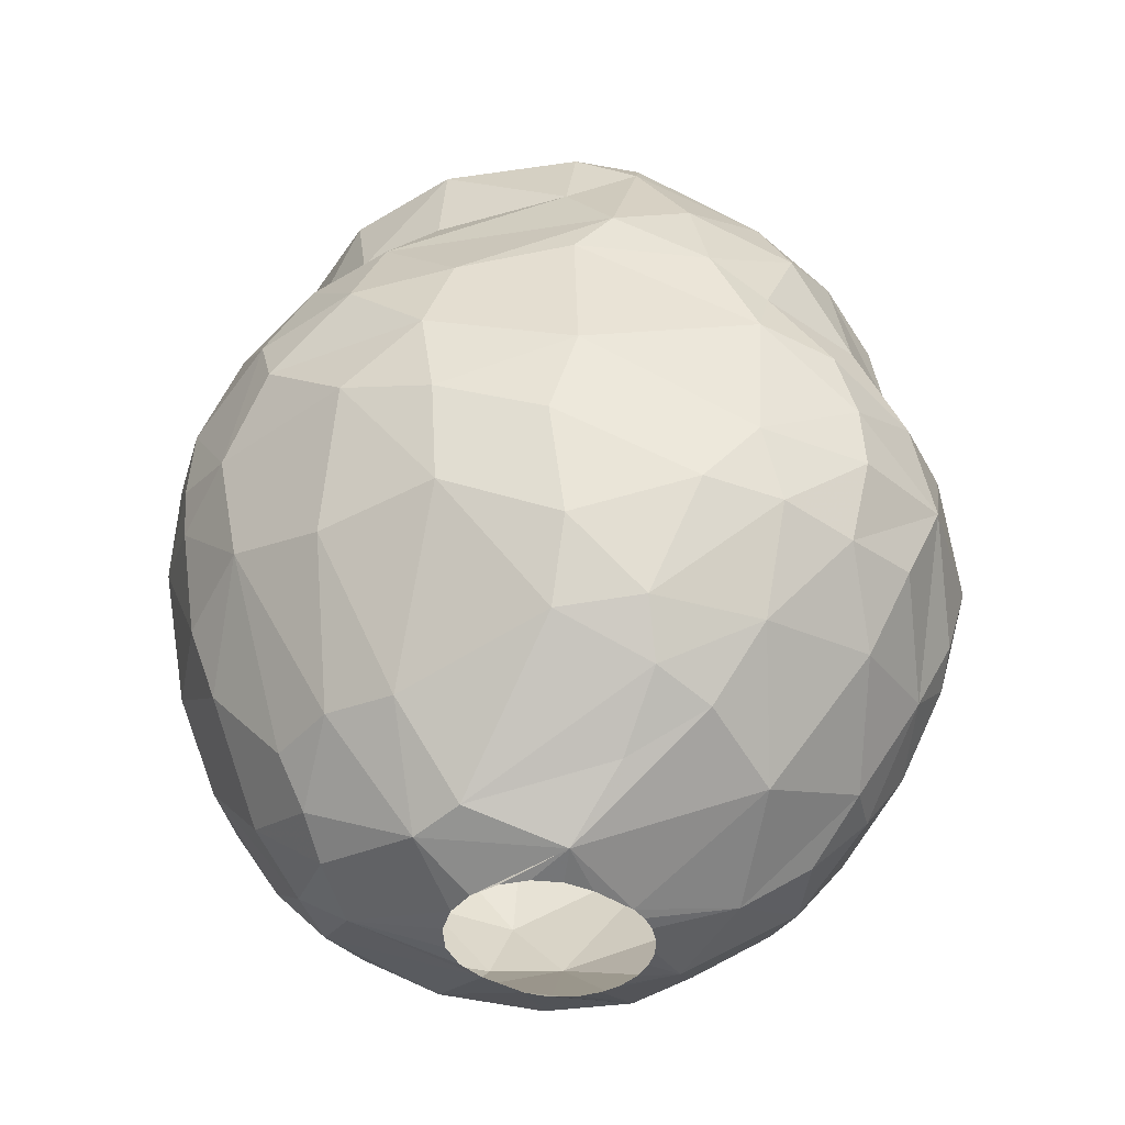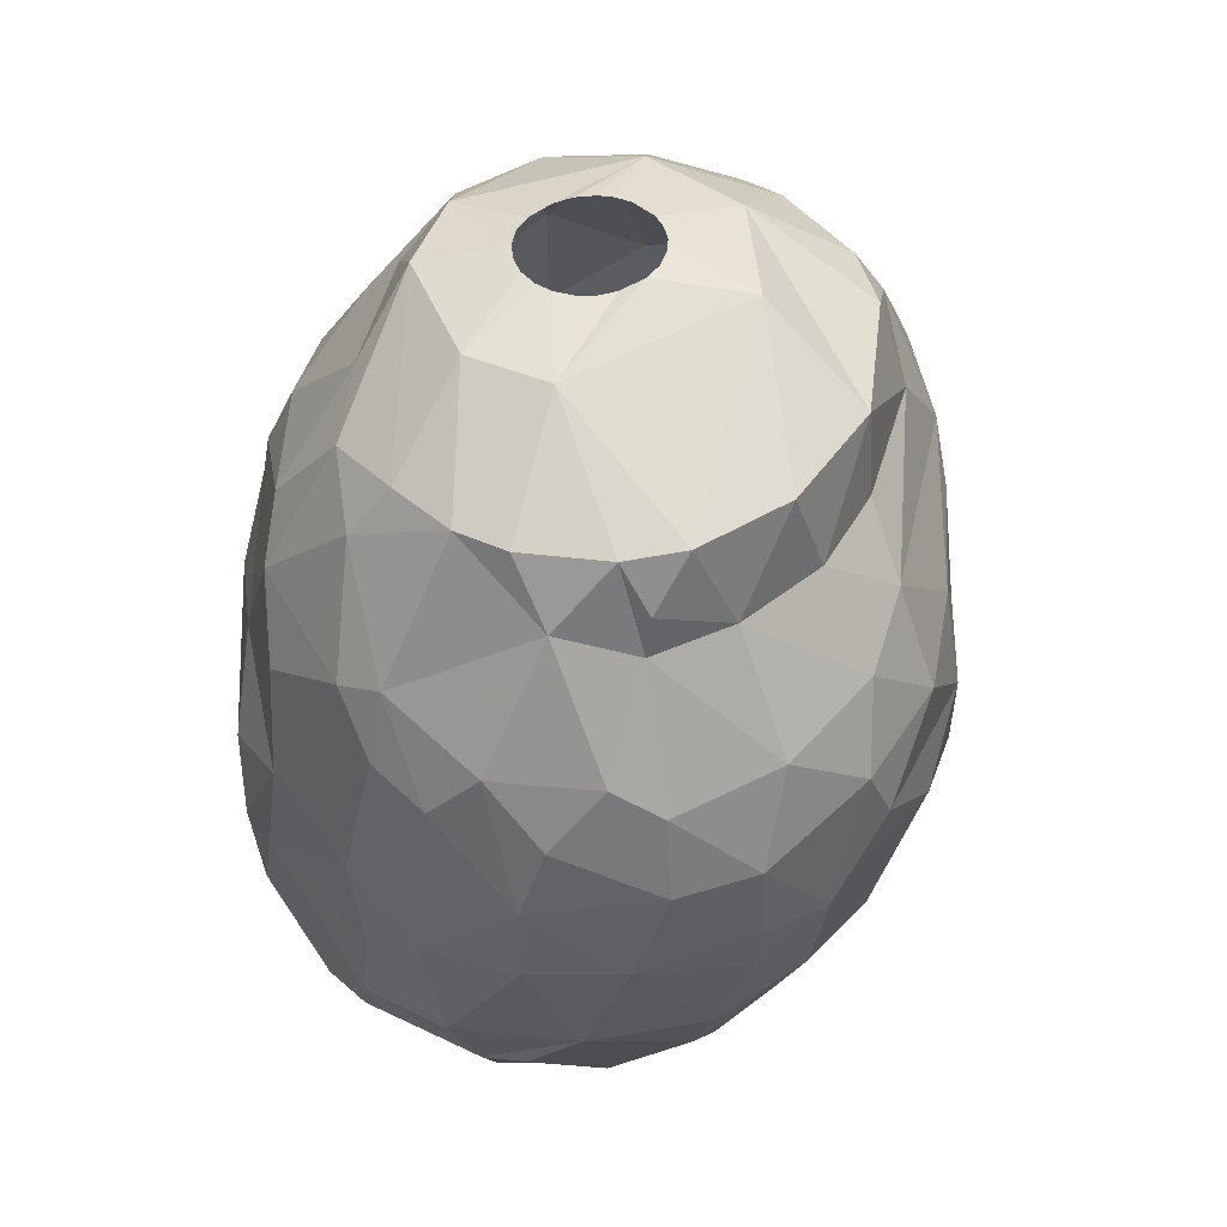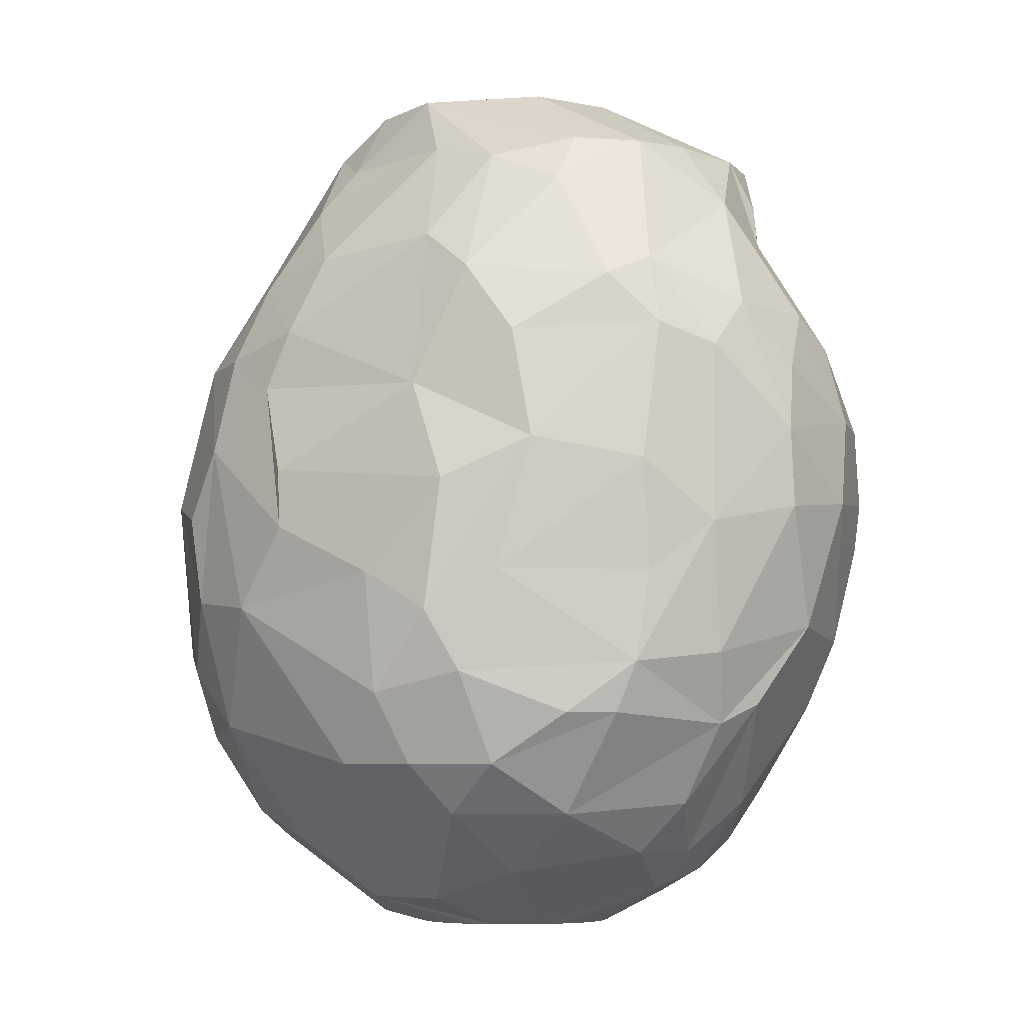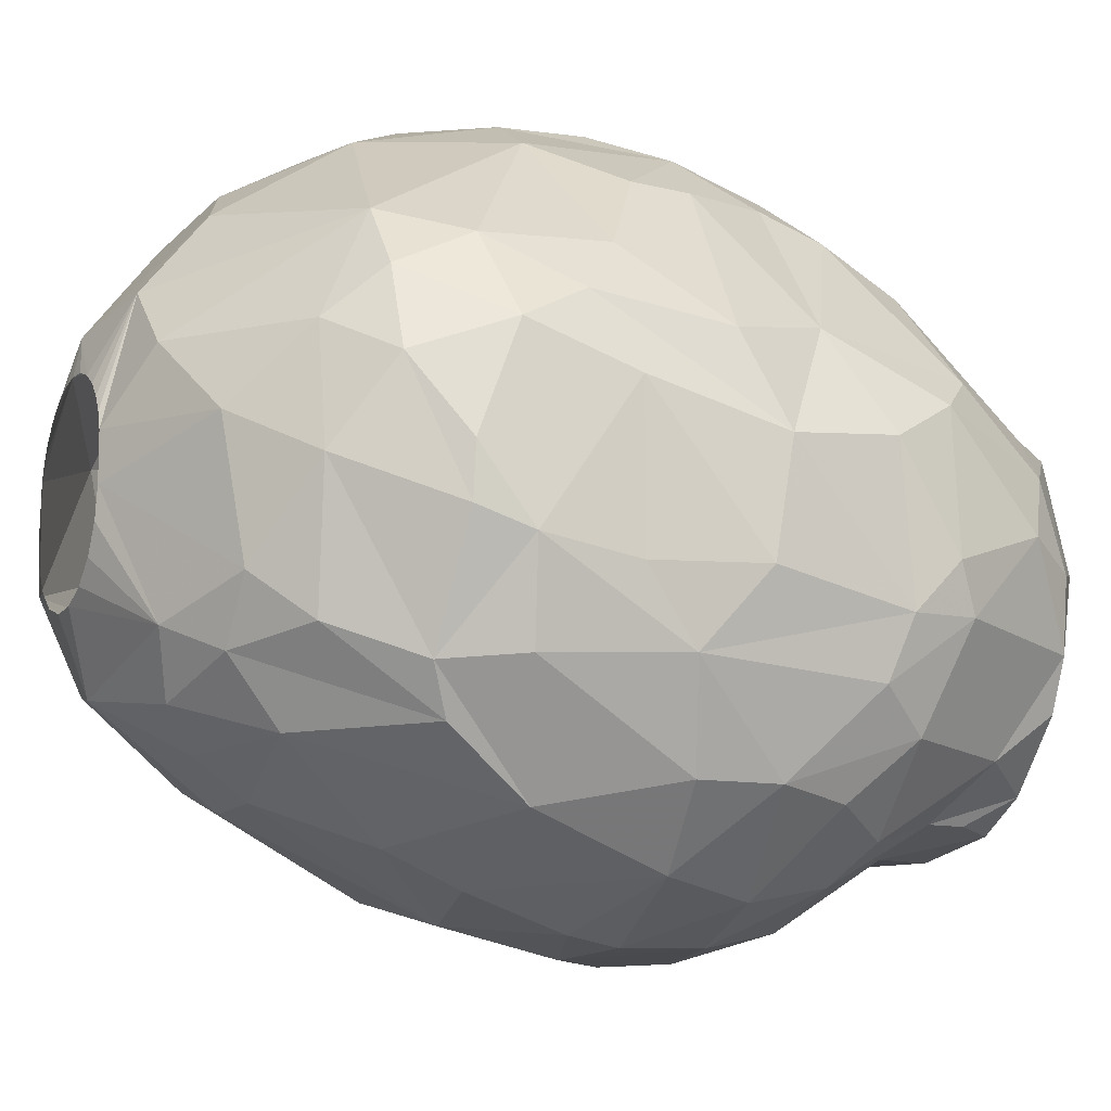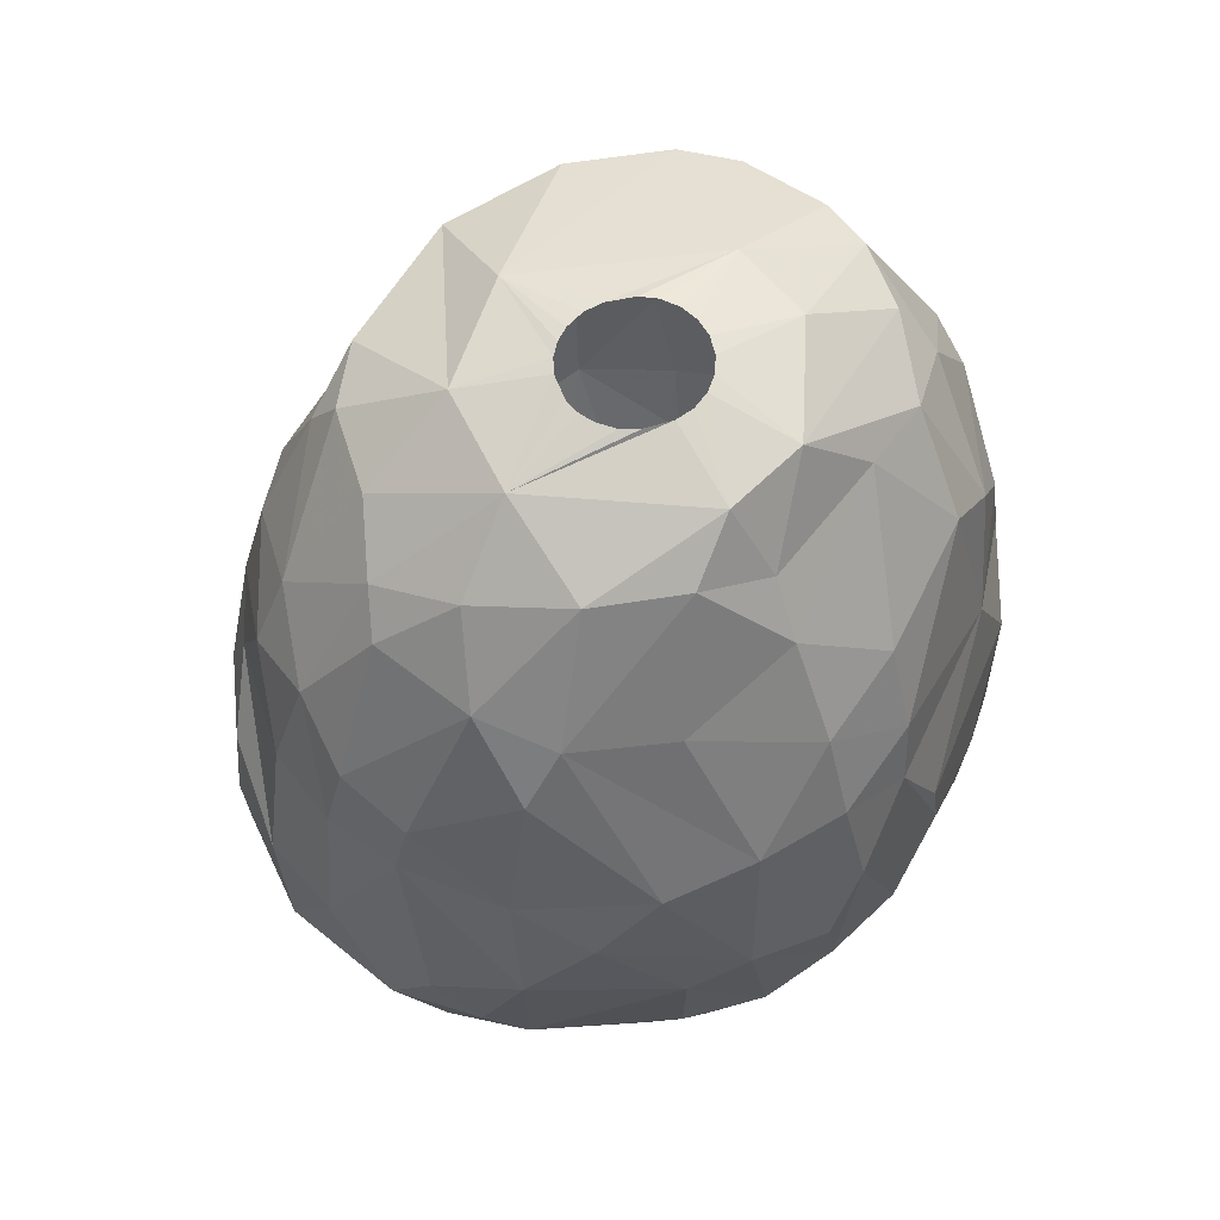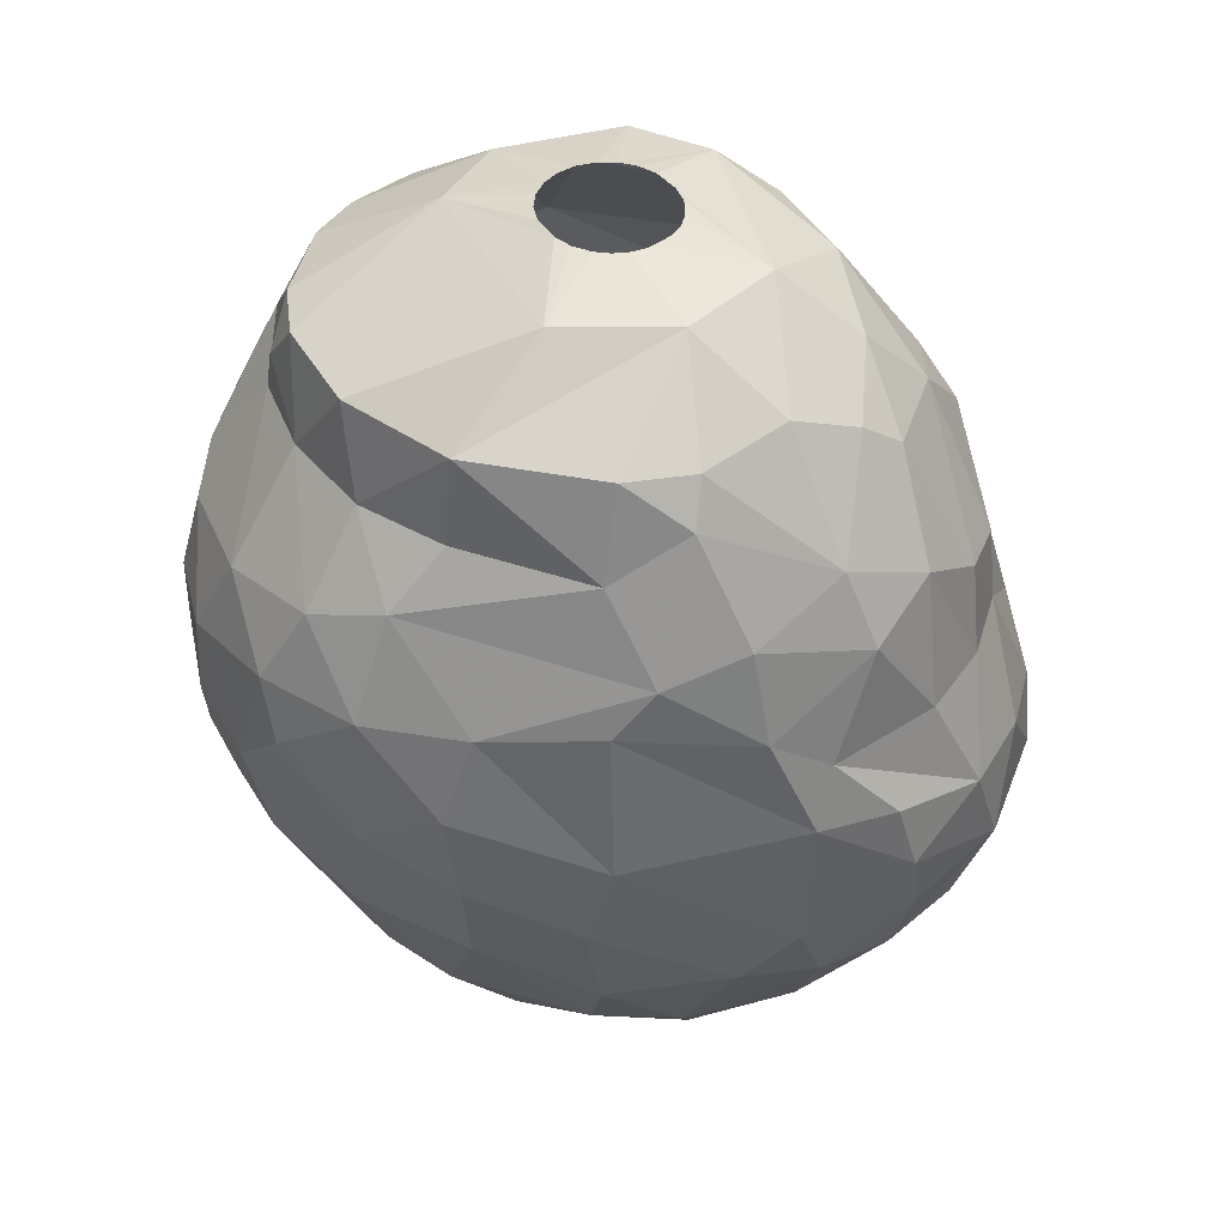
<metadata>
{"format":"obj","ext":"obj","renderer":"f3d","projection":"perspective","resolution":1024,"background":"white","views":[{"elev":-42.0,"azim":53.6,"up":"+Z"},{"elev":47.2,"azim":-39.4,"up":"+Z"},{"elev":-6.2,"azim":-95.4,"up":"+Z"},{"elev":-14.6,"azim":-114.9,"up":"+Y"},{"elev":63.4,"azim":165.6,"up":"+Z"},{"elev":43.8,"azim":56.1,"up":"+Z"}]}
</metadata>
<code>
v 30.63 217.8 118.2
v 30.7 221.2 118.8
v 30.85 222.2 114.9
v 30.89 217.6 114.9
v 30.92 218 112.2
v 31.05 220.1 110.7
v 31.16 215.6 116.4
v 31.18 223.2 111.9
v 31.2 218.6 110.7
v 31.22 223.8 117.6
v 31.28 217.2 122.4
v 31.3 221.7 122.1
v 31.39 224.3 113.7
v 31.49 218.8 123.9
v 31.66 215.5 121.8
v 31.76 215.4 112.5
v 31.82 222.2 109.2
v 31.9 217.4 124.5
v 32.25 223 124.2
v 32.42 224.6 120.6
v 32.48 225.7 111.3
v 32.48 226 114.9
v 32.51 212.9 117
v 32.58 213 119.4
v 32.66 214.4 123.3
v 32.7 224.6 109.2
v 32.73 215.2 110.4
v 32.83 219.9 107.7
v 33.02 220.1 127.2
v 33.31 212.8 121.5
v 33.38 214 111
v 33.4 223.3 107.7
v 33.48 224.1 125.4
v 33.87 216.1 108
v 33.98 212.2 113.4
v 34.01 219.4 128.7
v 34.1 226.5 109.2
v 34.17 222 128.1
v 34.26 217.3 128.7
v 34.52 228.5 116.4
v 34.62 210.9 117.3
v 34.72 217.4 106.5
v 34.77 228.6 118.2
v 34.84 212.2 123.3
v 34.9 215.9 128.7
v 34.91 214.5 126.9
v 34.98 221.3 105.9
v 35.55 210.6 120
v 35.86 211.1 122.4
v 35.87 228.3 122.7
v 35.9 229.7 114
v 35.94 215.7 106.5
v 35.95 223.6 128.7
v 36.02 228.9 120.9
v 36.16 227.2 125.1
v 36.23 213.9 108
v 36.66 214 128.7
v 36.79 213.1 126
v 36.87 220.3 130.8
v 37.01 213.2 127.2
v 37.24 223.5 105
v 37.27 210.7 113.1
v 37.35 211.6 111
v 37.35 216.5 105.3
v 37.5 230.6 119.1
v 37.75 209.8 116.1
v 37.88 209.6 117.6
v 37.9 209.7 120
v 37.96 218 130.8
v 37.96 223.8 130.8
v 38.03 230 122.1
v 38.12 231 114.3
v 38.27 213.2 128.7
v 38.34 228.9 124.5
v 38.49 214.9 105.9
v 38.53 231.3 117
v 38.56 230 110.4
v 38.79 220.2 104.1
v 38.84 221.6 104.1
v 38.91 227.3 127.2
v 38.95 219.3 104.1
v 39 222.1 104.1
v 39.09 227.6 106.8
v 39.1 225.3 105
v 39.17 210.4 122.7
v 39.17 226.1 128.7
v 39.18 213.8 106.8
v 39.27 222.6 104.1
v 39.28 212.6 126
v 39.31 212.8 108.3
v 39.4 218.5 104.1
v 39.45 220.6 131.4
v 39.45 221.2 131.4
v 39.62 220.1 131.4
v 39.62 221.7 131.4
v 39.66 223 104.1
v 39.93 219.7 131.4
v 39.93 222.2 131.4
v 40.03 231.2 112.2
v 40.1 217.9 104.1
v 40.15 225.1 130.8
v 40.16 223.3 104.1
v 40.21 209.5 117
v 40.3 210.2 113.7
v 40.36 219.3 131.4
v 40.36 222.5 131.4
v 40.56 230.7 122.1
v 40.76 223.6 104.1
v 40.86 231.8 117.6
v 40.88 219.1 131.4
v 40.88 222.7 131.4
v 40.95 217.6 104.1
v 41.14 229 107.7
v 41.3 212.9 128.7
v 41.33 226.5 129.6
v 41.4 223.7 104.1
v 41.53 209.8 120.9
v 41.56 230.5 110.1
v 41.57 212.9 108.3
v 41.71 219.1 131.4
v 41.71 222.8 131.4
v 41.86 217.6 104.1
v 41.87 224.9 104.4
v 42.05 223.6 104.1
v 42.11 215.6 105
v 42.12 228.6 126
v 42.19 212.7 126
v 42.26 219.2 131.4
v 42.26 222.6 131.4
v 42.31 209.7 119.1
v 42.41 210.9 123.3
v 42.59 231.4 112.8
v 42.64 231.7 116.4
v 42.65 223.3 104.1
v 42.71 217.9 104.1
v 42.77 219.5 131.4
v 42.77 222.3 131.4
v 43.08 219.9 131.4
v 43.08 222 131.4
v 43.15 223 104.1
v 43.23 231 121.5
v 43.28 230.2 109.5
v 43.29 220.3 131.4
v 43.29 221.6 131.4
v 43.37 211.2 112.8
v 43.4 220.8 131.4
v 43.41 218.5 104.1
v 43.46 228.1 106.8
v 43.54 222.6 104.1
v 43.69 213.7 108
v 43.73 216 105.3
v 43.81 222.1 104.1
v 43.86 219.3 104.1
v 43.96 221.6 104.1
v 43.97 217.3 130.8
v 44.02 220.2 104.1
v 44.1 226.2 129.6
v 44.46 212.1 124.2
v 44.73 210.8 121.2
v 44.74 224.8 105
v 44.77 214 128.7
v 44.78 213.8 126
v 44.85 210.7 117
v 44.87 218.8 104.4
v 45.06 231.2 119.4
v 45.19 228.3 126.3
v 45.24 223.3 130.8
v 45.8 226.6 106.5
v 45.92 220.2 130.8
v 46.28 228.9 124.8
v 46.55 228.2 108.3
v 46.83 212.7 113.1
v 46.84 225.1 129
v 46.93 230.8 113.4
v 46.97 219 106.2
v 46.99 212 118.8
v 47 229.3 110.1
v 47.02 230.9 117.3
v 47.03 229.9 120.6
v 47.13 227.1 126.9
v 47.17 212.9 121.5
v 47.25 212.2 116.1
v 47.76 226.8 108
v 47.78 216.9 128.7
v 47.95 223.2 106.5
v 48 215.8 109.2
v 48.16 230.6 114.9
v 48.26 216.2 126
v 48.48 221.5 129
v 48.61 218.8 128.7
v 48.85 223.5 128.1
v 48.92 218.6 108
v 48.97 220.5 107.4
v 48.99 229.3 112.2
v 49.06 224.7 127.2
v 49.16 215.4 111.6
v 49.23 218.2 127.5
v 49.23 228 122.7
v 49.38 229.9 116.4
v 49.44 227.8 110.7
v 49.47 214.7 114.9
v 49.55 215.5 122.1
v 49.64 227.9 120.6
v 49.71 217.8 109.5
v 50.05 216.6 123.6
v 50.05 215.2 117.6
v 50.1 228.7 112.8
v 50.42 229.2 114.9
v 50.55 226.3 123.3
v 50.75 221 109.5
v 50.78 224.8 110.1
v 50.87 221.7 125.7
v 50.97 218.8 124.5
v 51.07 224.2 124.5
v 51.1 226.2 120.6
v 51.52 218.4 112.8
v 51.59 227.5 117.6
v 51.72 218.9 121.8
v 51.85 222.1 123.6
v 52.05 224 120.6
v 52.09 225.3 112.5
v 52.25 220.6 120.6
v 52.31 220.6 112.5
v 52.41 222.9 112.2
v 52.51 219.7 114.6
v 52.59 226.3 114.9
v 52.62 219.9 118.8
v 52.73 225.3 117.6
v 53.03 222.3 118.5
v 53.19 223 114.6
v 53.3 222.8 116.4
g foo
f 60 58 89
f 222 220 219
f 218 227 222
f 217 226 208
f 225 230 231
f 9 28 27
f 28 47 42
f 32 61 47
f 183 160 168
f 185 160 183
f 61 84 79
f 151 125 164
f 155 169 143
f 175 164 193
f 151 164 175
f 75 64 125
f 47 79 78
f 47 61 79
f 160 123 148
f 185 154 160
f 185 164 154
f 193 164 185
f 87 75 125
f 42 78 64
f 47 78 42
f 83 123 84
f 148 123 83
f 168 160 148
f 42 64 52
f 52 64 75
f 34 42 52
f 113 148 83
f 119 87 125
f 37 61 32
f 37 84 61
f 192 175 193
f 192 151 175
f 186 151 192
f 32 47 28
f 171 168 148
f 183 168 171
f 150 125 151
f 150 119 125
f 56 75 87
f 56 52 75
f 28 42 34
f 83 84 37
f 90 87 119
f 31 34 52
f 17 32 28
f 26 37 32
f 142 148 113
f 150 151 186
f 31 52 56
f 77 113 83
f 211 185 183
f 26 32 17
f 118 142 113
f 210 185 211
f 210 193 185
f 27 28 34
f 77 83 37
f 177 148 142
f 177 171 148
f 204 186 192
f 90 56 87
f 27 34 31
f 17 28 9
f 192 193 210
f 6 17 9
f 37 26 21
f 211 183 200
f 204 192 210
f 8 17 6
f 26 17 8
f 118 113 77
f 21 26 8
f 200 171 177
f 200 183 171
f 223 204 210
f 186 204 196
f 56 90 63
f 51 37 21
f 51 77 37
f 172 150 186
f 132 142 118
f 224 210 211
f 223 210 224
f 5 9 27
f 194 200 177
f 207 200 194
f 221 211 200
f 145 119 150
f 5 27 16
f 5 6 9
f 174 142 132
f 177 142 174
f 145 150 172
f 104 119 145
f 90 119 104
f 35 56 63
f 31 56 35
f 8 6 5
f 99 118 77
f 99 132 118
f 224 211 221
f 172 186 196
f 72 77 51
f 99 77 72
f 216 204 223
f 216 196 204
f 63 90 104
f 35 27 31
f 16 27 35
f 13 21 8
f 194 177 174
f 62 63 104
f 62 35 63
f 51 21 22
f 22 21 13
f 133 132 99
f 226 200 207
f 226 221 200
f 230 223 224
f 216 223 225
f 163 145 172
f 23 16 35
f 7 5 16
f 4 5 7
f 3 8 5
f 3 13 8
f 208 207 194
f 224 221 226
f 201 196 216
f 172 196 201
f 163 172 182
f 66 62 104
f 41 35 62
f 3 5 4
f 40 51 22
f 109 99 72
f 133 99 109
f 187 194 174
f 230 224 226
f 7 16 23
f 208 194 187
f 225 223 230
f 182 172 201
f 104 145 163
f 174 132 133
f 103 104 163
f 23 35 41
f 226 207 208
f 199 208 187
f 217 208 199
f 41 62 66
f 103 66 104
f 1 4 7
f 1 3 4
f 2 13 3
f 2 10 13
f 10 22 13
f 76 109 72
f 178 174 133
f 178 187 174
f 231 230 226
f 206 216 225
f 206 201 216
f 65 51 40
f 65 72 51
f 178 199 187
f 228 231 226
f 182 201 206
f 76 72 65
f 217 228 226
f 176 163 182
f 67 41 66
f 24 23 41
f 24 7 23
f 67 66 103
f 2 3 1
f 43 22 10
f 43 40 22
f 165 133 109
f 178 133 165
f 203 217 199
f 229 231 228
f 227 231 229
f 227 225 231
f 206 225 227
f 176 182 206
f 130 103 163
f 54 40 43
f 54 65 40
f 109 76 65
f 48 41 67
f 203 199 178
f 68 67 103
f 15 7 24
f 11 7 15
f 11 1 7
f 130 163 176
f 165 109 141
f 181 176 206
f 117 103 130
f 117 68 103
f 68 48 67
f 48 24 41
f 11 2 1
f 20 43 10
f 179 203 178
f 215 217 203
f 215 228 217
f 220 228 215
f 222 228 220
f 222 229 228
f 222 227 229
f 202 206 227
f 30 24 48
f 12 2 11
f 20 2 12
f 20 10 2
f 71 65 54
f 107 109 65
f 107 141 109
f 179 178 165
f 181 206 202
f 159 176 181
f 159 130 176
f 117 130 159
f 54 43 20
f 85 68 117
f 49 48 68
f 50 54 20
f 107 65 71
f 141 179 165
f 198 203 179
f 209 215 203
f 202 227 218
f 49 68 85
f 71 54 50
f 131 117 159
f 214 220 215
f 214 219 220
f 25 24 30
f 15 24 25
f 209 203 198
f 214 215 209
f 218 222 219
f 205 202 218
f 158 159 181
f 158 131 159
f 85 117 131
f 44 48 49
f 30 48 44
f 19 20 12
f 33 20 19
f 50 20 33
f 18 15 25
f 18 11 15
f 14 11 18
f 12 11 14
f 170 179 141
f 74 107 71
f 205 181 202
f 19 12 14
f 213 218 219
f 213 205 218
f 58 44 49
f 44 25 30
f 55 50 33
f 74 71 50
f 170 198 179
f 158 181 205
f 166 141 107
f 170 141 166
f 89 85 131
f 58 85 89
f 58 49 85
f 74 50 55
f 126 107 74
f 180 198 170
f 209 198 180
f 166 107 126
f 195 214 209
f 127 131 158
f 46 25 44
f 46 18 25
f 195 209 180
f 212 219 214
f 212 213 219
f 80 126 74
f 197 205 213
f 188 205 197
f 188 158 205
f 89 131 127
f 29 14 18
f 29 19 14
f 80 74 55
f 180 170 166
f 188 162 158
f 162 127 158
f 46 44 58
f 55 33 53
f 197 213 212
f 191 214 195
f 191 212 214
f 39 46 45
f 39 18 46
f 127 162 161
f 89 127 114
f 38 19 29
f 38 33 19
f 38 53 33
f 80 55 53
f 190 197 212
f 188 197 184
f 161 162 188
f 73 89 114
f 60 89 73
f 29 18 39
f 157 180 166
f 173 195 180
f 189 212 191
f 190 212 189
f 161 114 127
f 57 58 60
f 57 46 58
f 36 29 39
f 115 126 80
f 115 166 126
f 161 188 184
f 86 80 53
f 115 80 86
f 173 180 157
f 191 195 173
f 184 197 190
f 45 46 57
f 36 38 29
f 57 60 73
f 70 53 38
f 157 166 115
f 167 191 173
f 70 86 53
f 101 115 86
f 70 38 36
f 101 86 70
f 189 191 167
f 169 190 189
f 169 184 190
f 161 184 169
f 155 114 161
f 73 114 155
f 101 157 115
f 69 73 155
f 39 45 69
f 59 36 39
f 167 173 157
f 169 189 167
f 155 161 169
f 69 57 73
f 69 45 57
f 59 39 69
f 70 36 59
f 167 157 101
f 64 81 91
f 78 81 64
f 84 82 79
f 84 88 82
f 84 96 88
f 84 102 96
f 123 102 84
f 123 108 102
f 123 116 108
f 123 124 116
f 123 134 124
f 160 134 123
f 160 140 134
f 160 149 140
f 160 152 149
f 154 152 160
f 164 156 154
f 164 153 156
f 164 147 153
f 164 135 147
f 164 122 135
f 125 122 164
f 125 112 122
f 64 112 125
f 64 100 112
f 64 91 100
f 94 69 97
f 94 59 69
f 92 59 94
f 93 59 92
f 95 59 93
f 95 70 59
f 98 70 95
f 98 101 70
f 106 101 98
f 111 101 106
f 111 167 101
f 121 167 111
f 129 167 121
f 137 167 129
f 139 167 137
f 144 167 139
f 146 167 144
f 146 169 167
f 146 143 169
f 138 155 143
f 136 155 138
f 128 155 136
f 120 155 128
f 120 69 155
f 110 69 120
f 105 69 110
f 97 69 105
g

</code>
